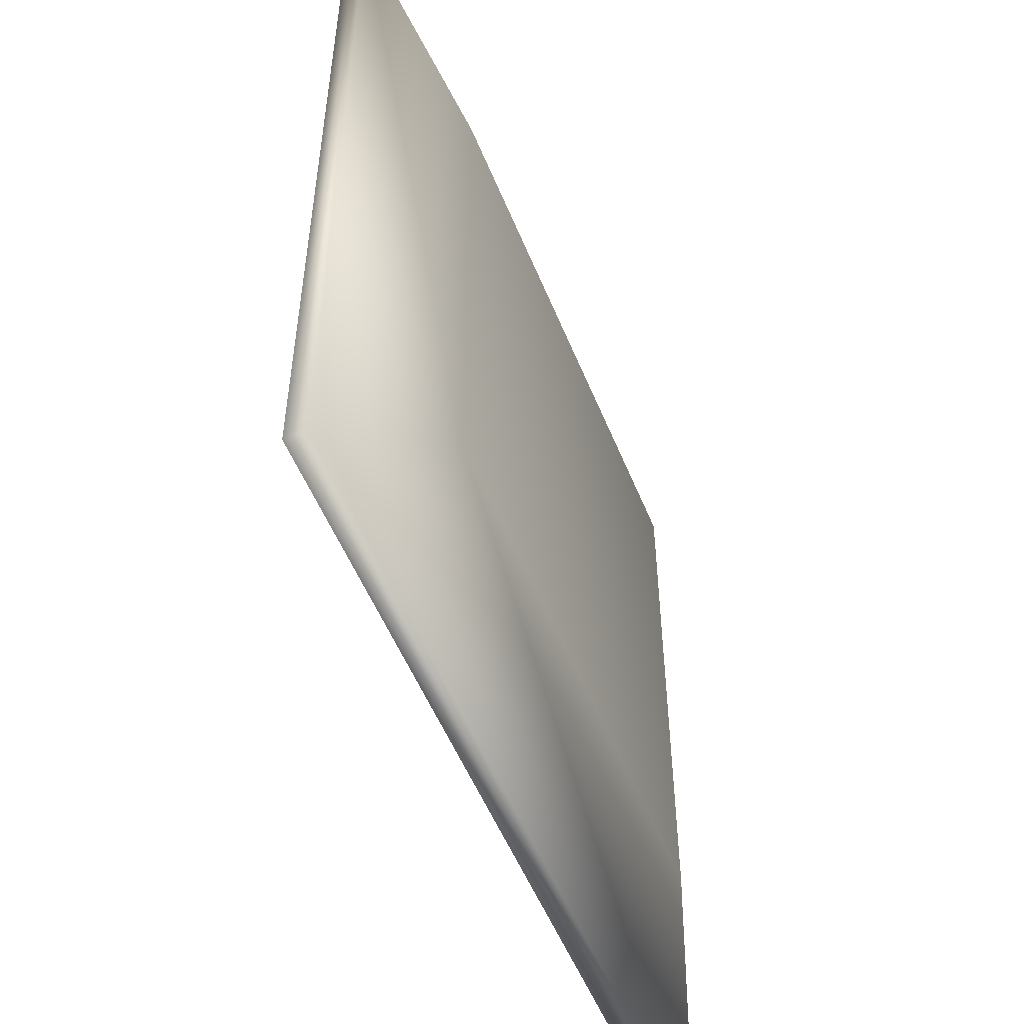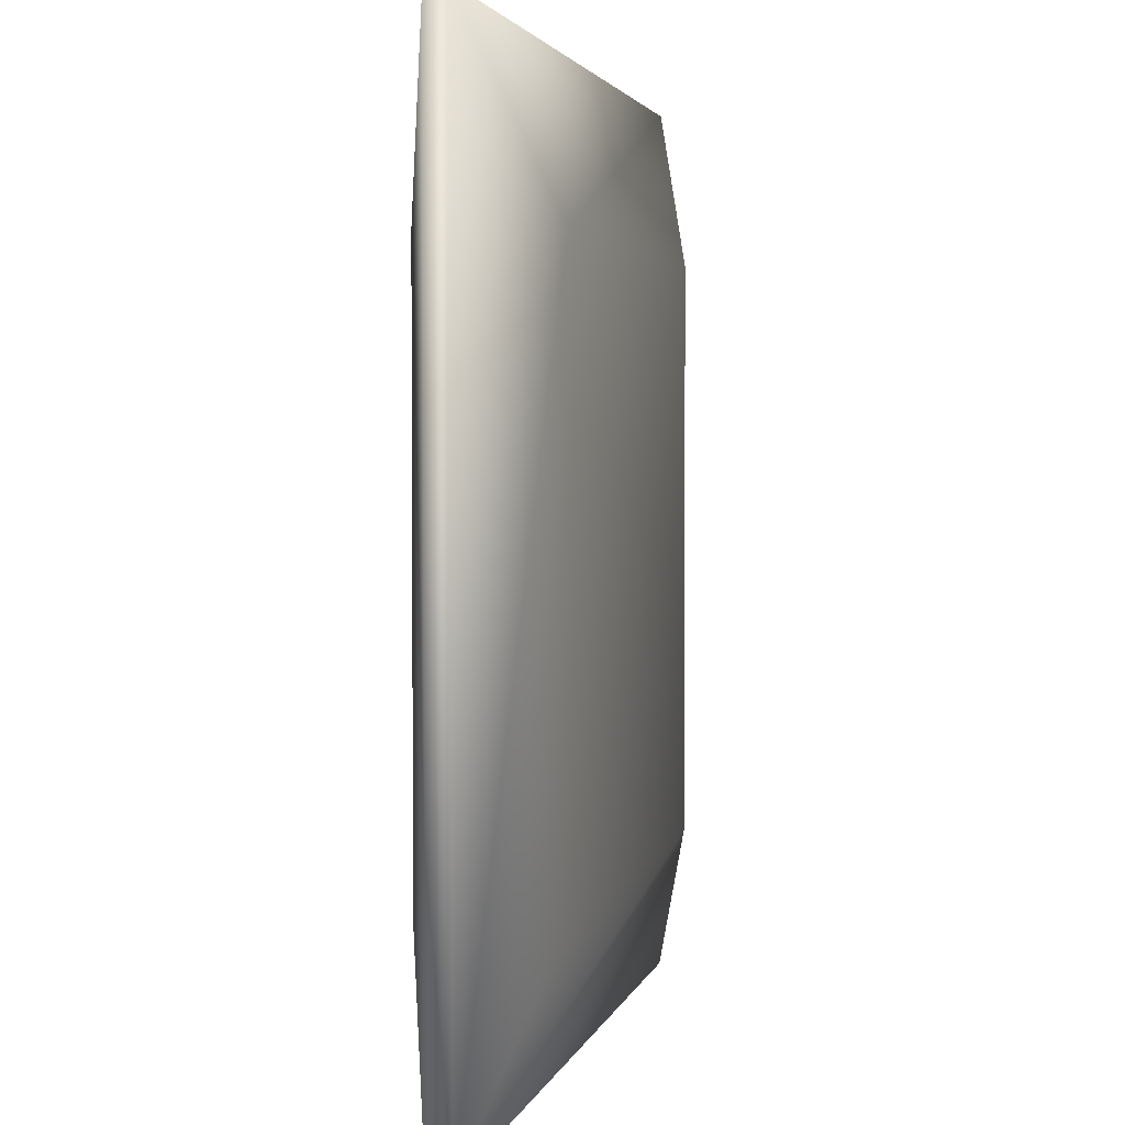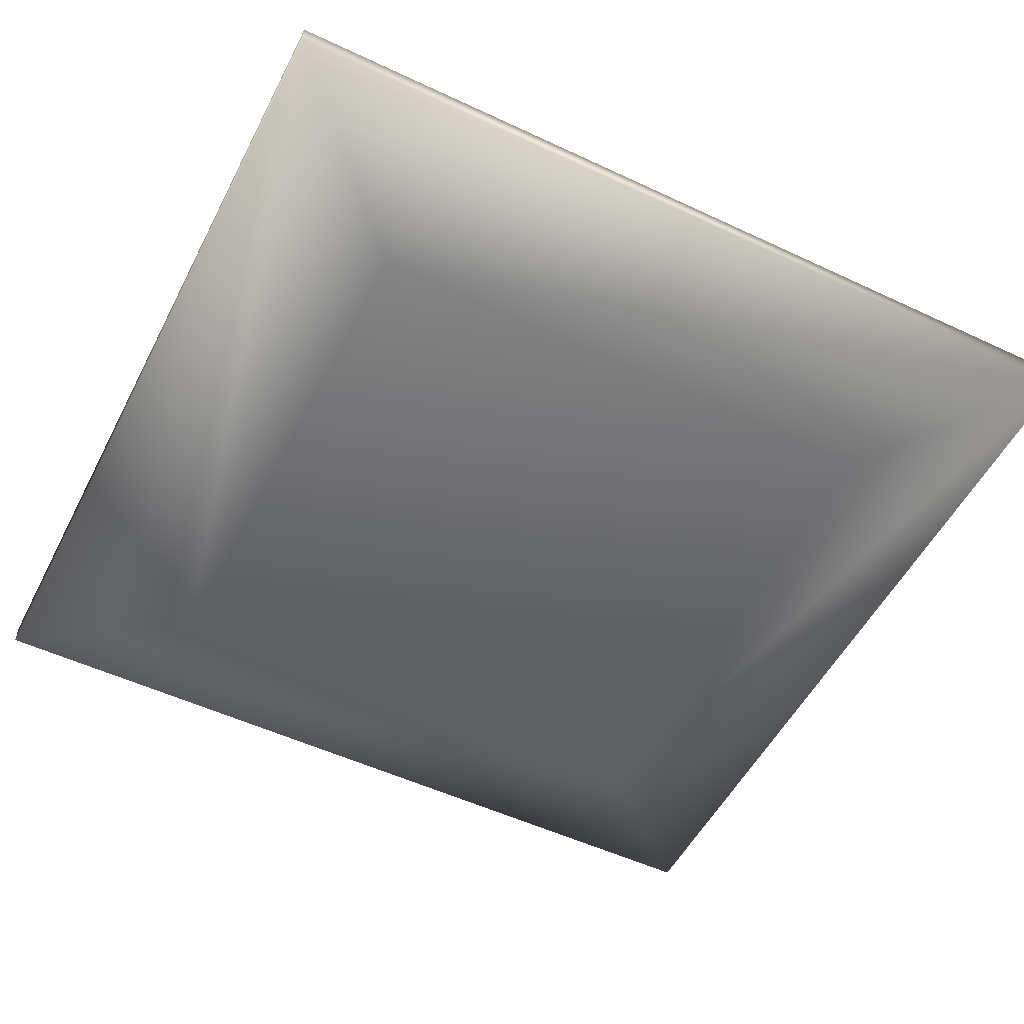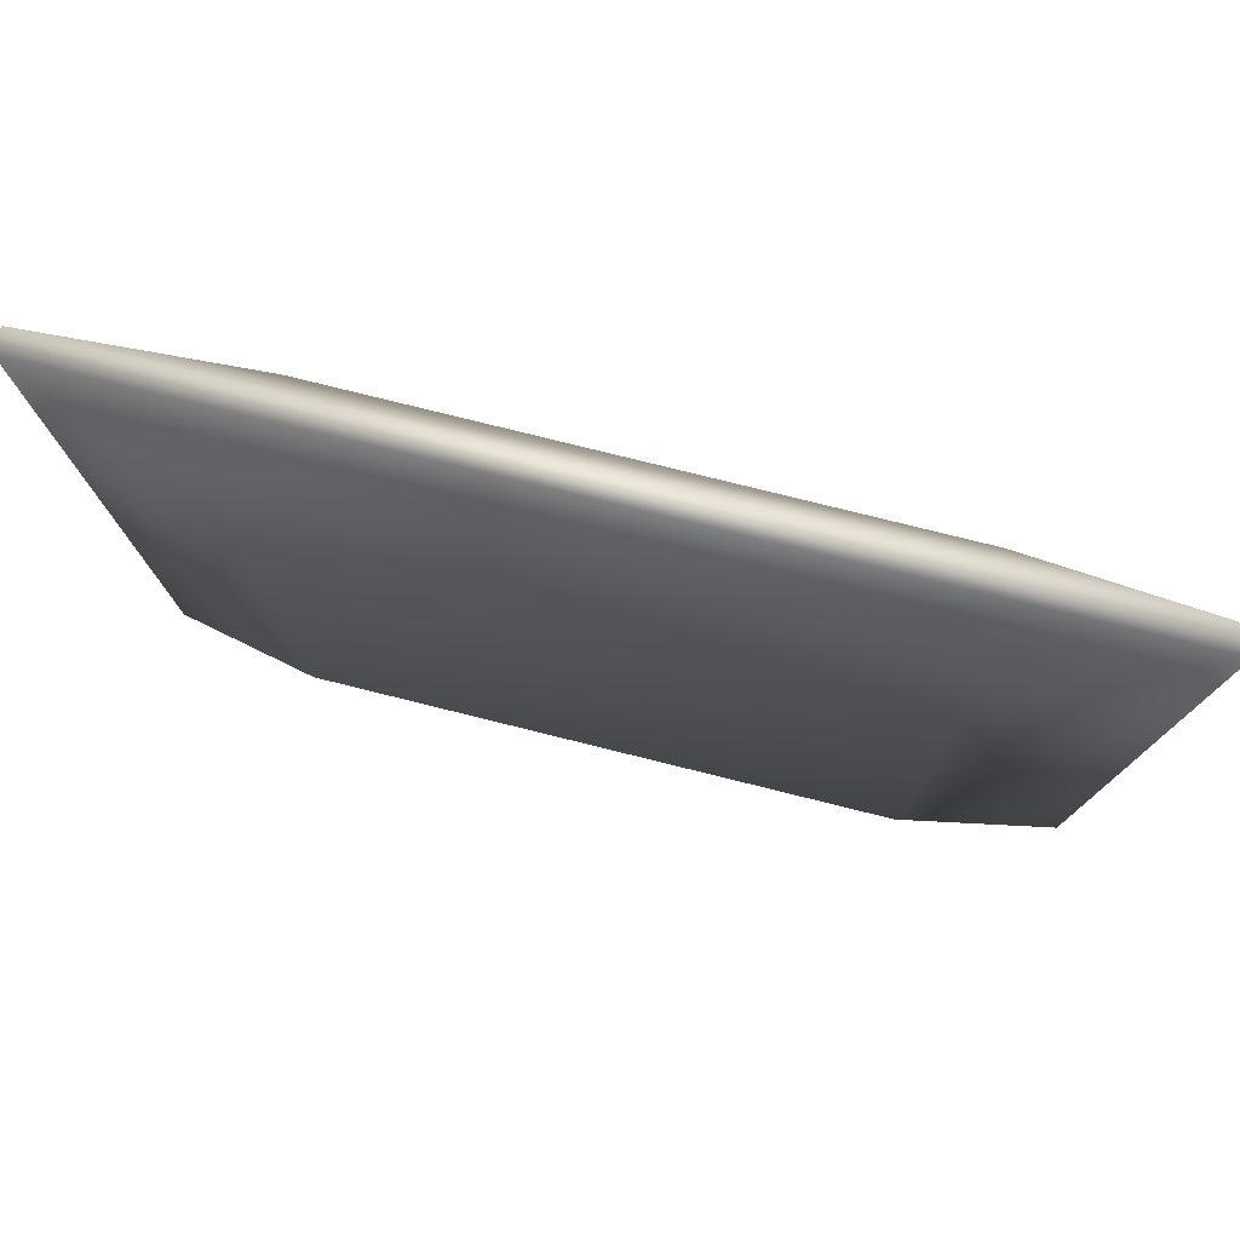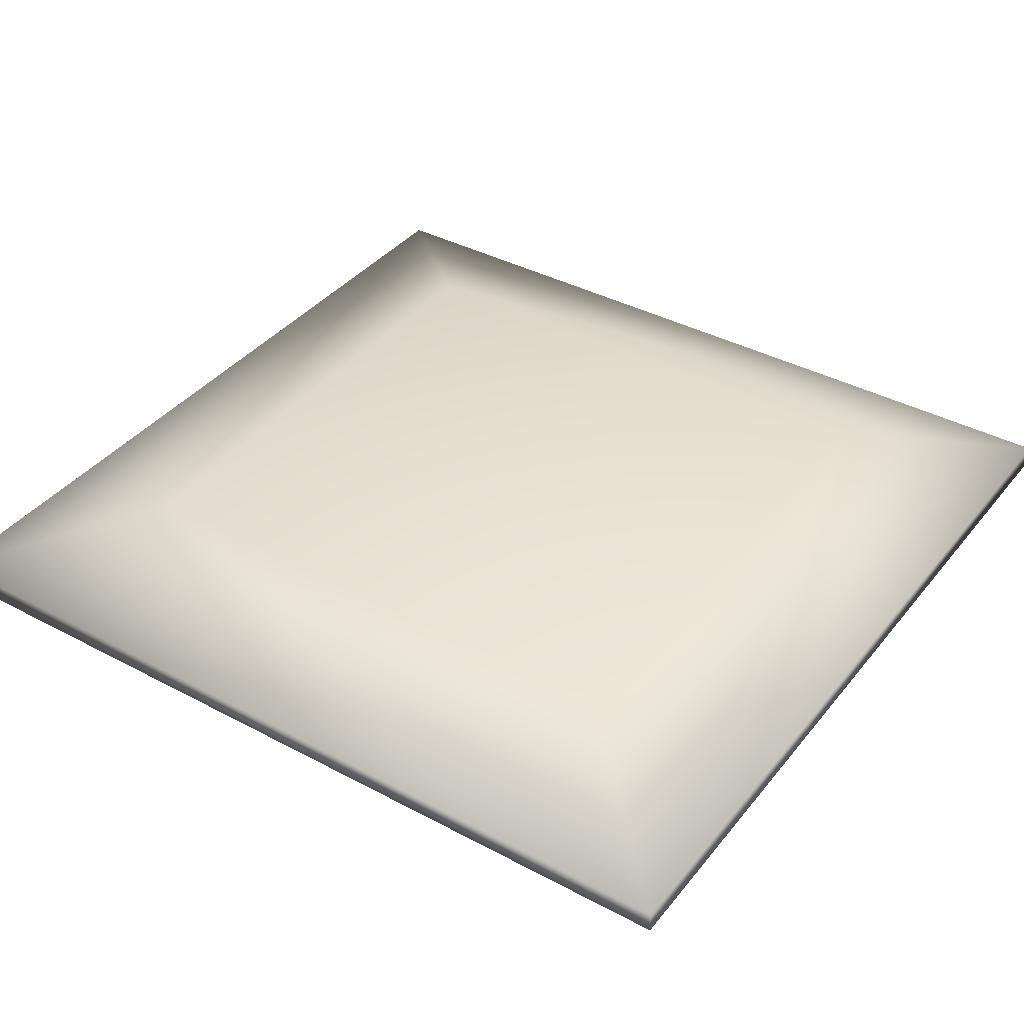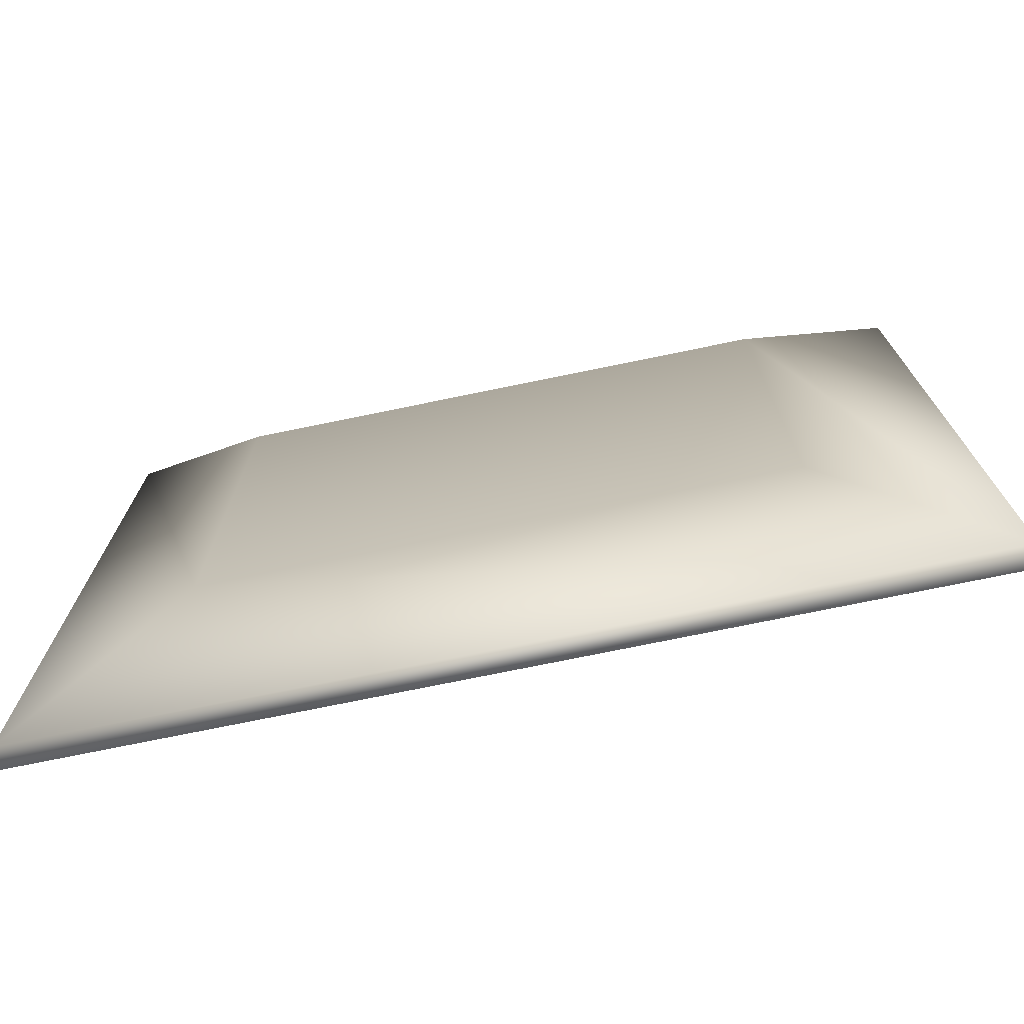
<metadata>
{"format":"obj","ext":"obj","renderer":"f3d","projection":"perspective","resolution":1024,"background":"white","views":[{"elev":-53.5,"azim":-68.1,"up":"+Z"},{"elev":2.8,"azim":102.4,"up":"+Z"},{"elev":-52.6,"azim":63.2,"up":"+Y"},{"elev":78.8,"azim":-166.1,"up":"+Z"},{"elev":38.4,"azim":124.1,"up":"+Y"},{"elev":-74.6,"azim":11.6,"up":"+Z"}]}
</metadata>
<code>
o BurgerPrism
v -0.0685 0.008576 -0.07074
v 0.0685 0.008576 -0.07074
v -0.04281 0 -0.04421
v 0.04281 0 -0.04421
v 0.04281 0 0.04421
v 0.0685 0.008576 0.07074
v -0.04281 0.02042 0.04421
v -0.0685 0.01184 0.07074
v 0.04281 0.02042 0.04421
v 0.0685 0.01184 0.07074
v -0.04281 0 0.04421
v -0.04281 0.02042 -0.04421
v -0.0685 0.01184 -0.07074
v -0.0685 0.008576 0.07074
v 0.0685 0.01184 -0.07074
v 0.04281 0.02042 -0.04421
f 1 2 3
f 2 4 3
f 4 2 5
f 2 6 5
f 7 8 9
f 8 10 9
f 11 3 5
f 3 4 5
f 12 13 7
f 13 8 7
f 5 6 11
f 6 14 11
f 10 15 9
f 15 16 9
f 13 15 1
f 15 2 1
f 15 10 2
f 10 6 2
f 11 14 3
f 14 1 3
f 16 15 12
f 15 13 12
f 8 13 14
f 13 1 14
f 10 8 6
f 8 14 6
f 12 7 16
f 7 9 16

</code>
